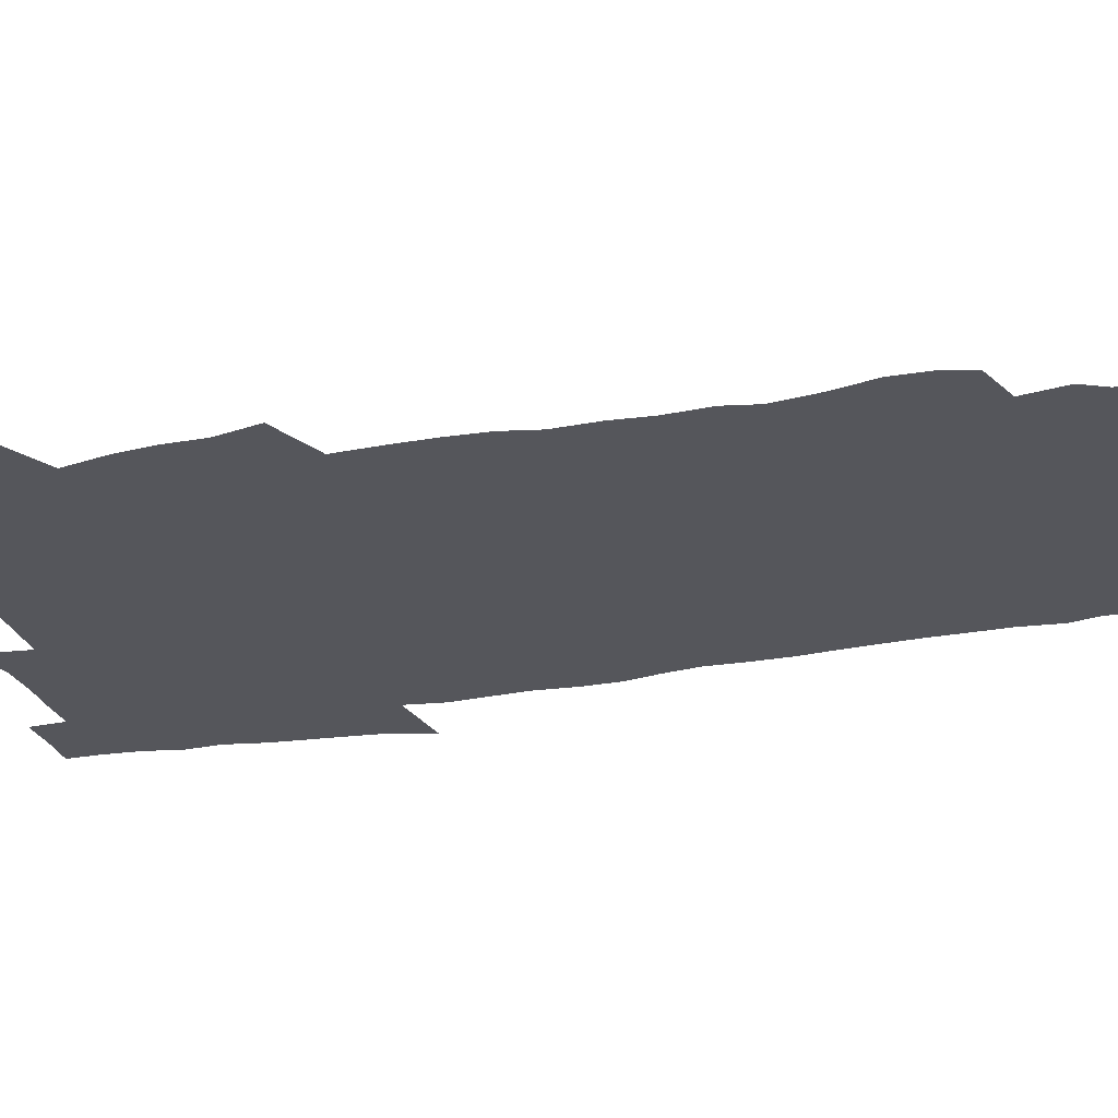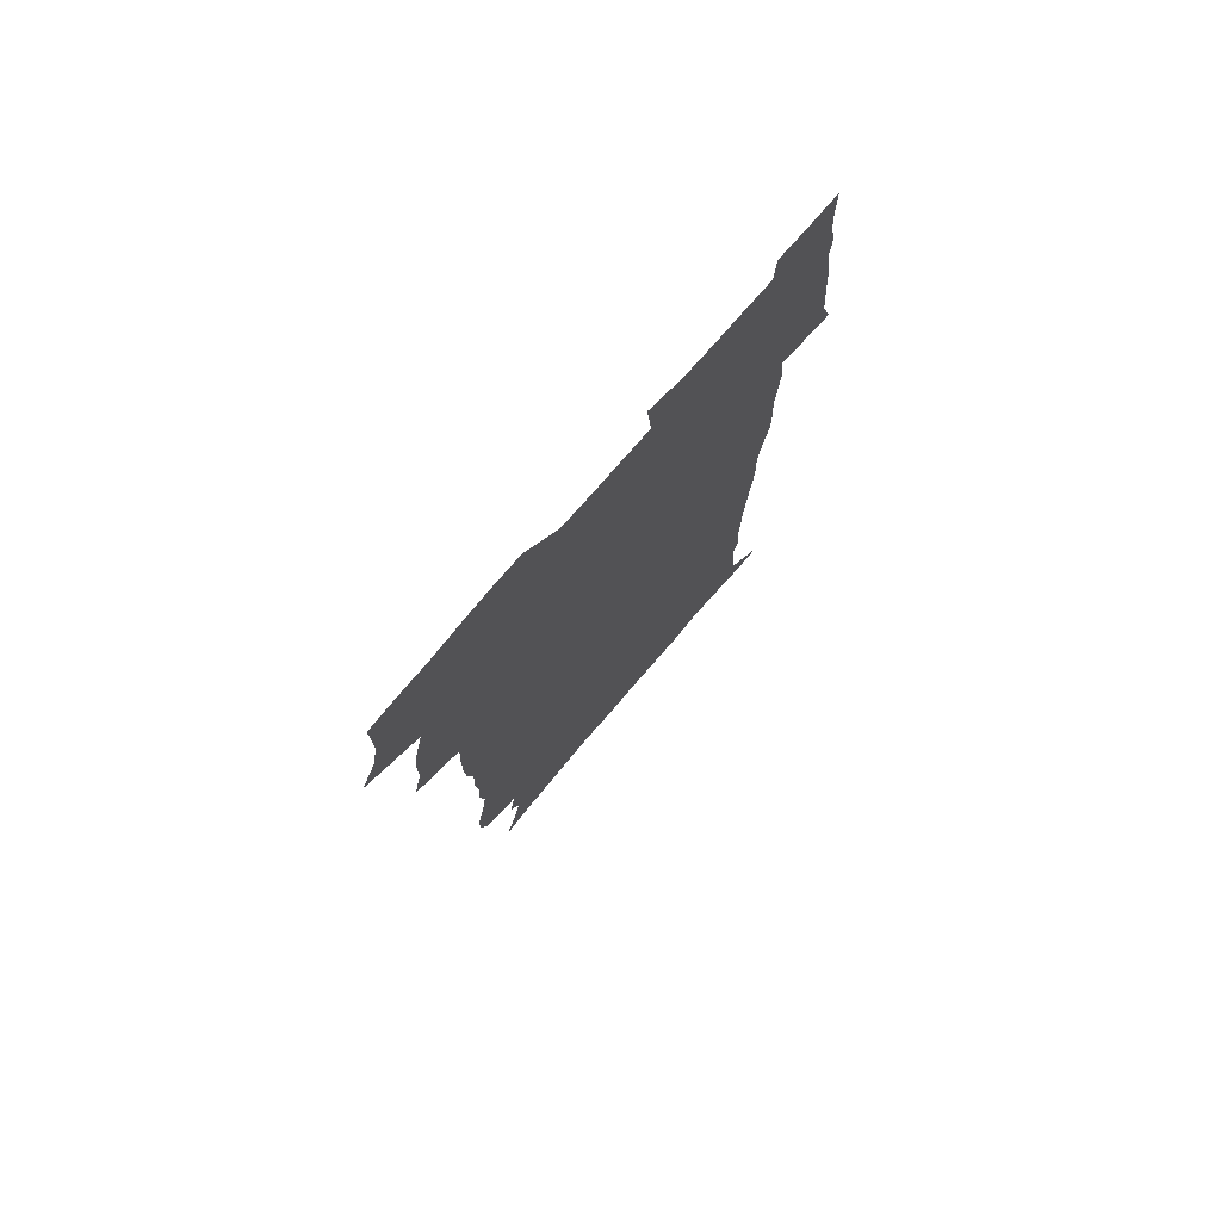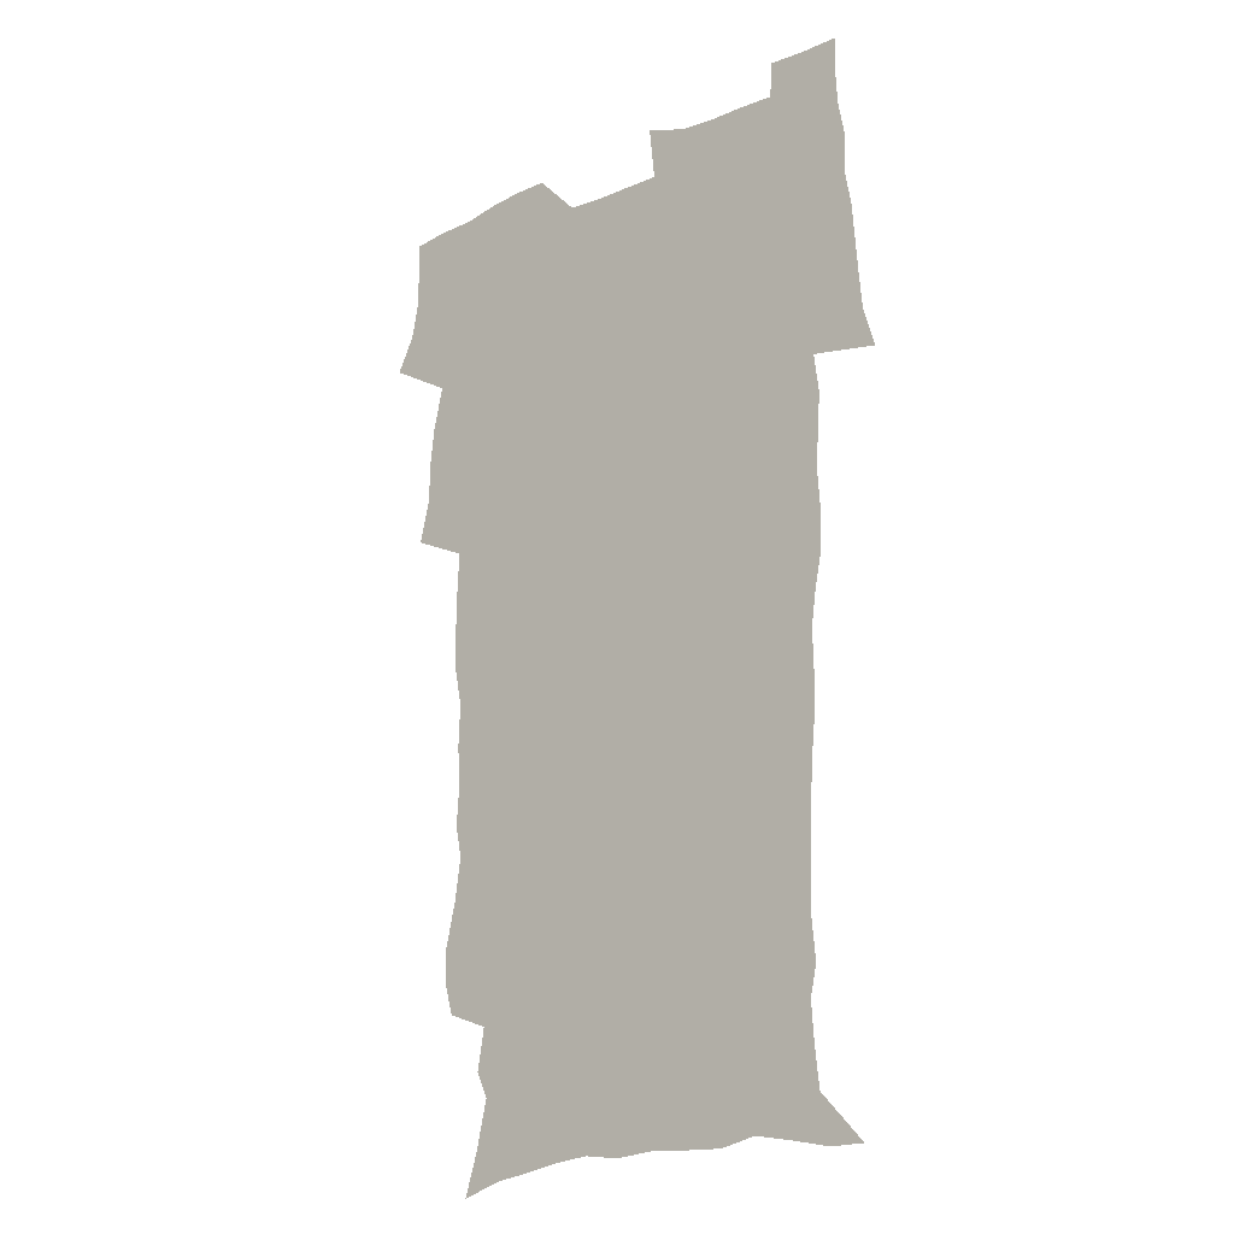
<metadata>
{"format":"obj","ext":"obj","renderer":"f3d","projection":"perspective","resolution":1024,"background":"white","views":[{"elev":-26.2,"azim":-74.7,"up":"+Z"},{"elev":76.5,"azim":-49.3,"up":"+Y"},{"elev":-19.8,"azim":39.8,"up":"+Y"}]}
</metadata>
<code>
v 470.2 524.7 0
v 477.5 539.6 0
v 480.3 554.3 0
v 480.5 569 0
v 480.4 583.7 0
v 486.3 440 0
v 490.6 458.5 0
v 490.7 474.2 0
v 492.7 490.9 0
v 496.7 509.1 0
v 497.7 523.9 0
v 496.4 538.9 0
v 497.1 553.5 0
v 498.1 567.6 0
v 494.9 585.4 0
v 510.7 234.9 0
v 507.3 247.3 0
v 507.1 262 0
v 511.3 280.4 0
v 513.7 297.9 0
v 511.1 311.4 0
v 512.2 328.8 0
v 511.1 344.4 0
v 511.8 362.3 0
v 508.9 377.2 0
v 508.2 393.7 0
v 508.5 411.2 0
v 509.3 429.2 0
v 508 444.9 0
v 509.9 461.8 0
v 508 476.5 0
v 510.8 493.4 0
v 512.4 509.1 0
v 513 523.9 0
v 511 539.1 0
v 514 553.5 0
v 512.3 568.8 0
v 510 585.5 0
v 520.2 163.5 0
v 525.5 180.5 0
v 530.1 200.7 0
v 525.3 210.9 0
v 528.2 228.2 0
v 529.8 245.3 0
v 532.8 263.2 0
v 533 278.5 0
v 532.2 293 0
v 532.5 308.6 0
v 531.1 323 0
v 530.6 338.6 0
v 529.8 353.8 0
v 529.7 370.1 0
v 528.8 385.7 0
v 527.6 401 0
v 526.7 416.6 0
v 528 433.7 0
v 527 448.7 0
v 527.9 464.7 0
v 526.8 479.4 0
v 529.1 495.5 0
v 528 509.9 0
v 528.1 524.6 0
v 528.8 539.2 0
v 528.5 553.8 0
v 526.7 570 0
v 524.2 588.1 0
v 536.8 168.7 0
v 536.5 179.8 0
v 544.6 206.3 0
v 544.2 220.6 0
v 545 236.2 0
v 547.9 254.3 0
v 548.5 269.8 0
v 548.5 284.8 0
v 548.9 300.4 0
v 547.6 314.3 0
v 546.7 328.9 0
v 548.6 347 0
v 546.8 360.3 0
v 546.1 375.4 0
v 545.6 390.8 0
v 544.4 405.5 0
v 543.9 420.8 0
v 542.9 435.5 0
v 543.5 451.3 0
v 543.9 466.6 0
v 544.1 481.6 0
v 544.2 496.2 0
v 544.2 510.5 0
v 544.8 524.8 0
v 544.4 538.9 0
v 544.3 552.7 0
v 541.2 570.9 0
v 538.5 589.5 0
v 549.8 170.5 0
v 554.9 190.2 0
v 558.9 210.5 0
v 561 228 0
v 562.9 245.2 0
v 563.3 260.2 0
v 562.9 274.3 0
v 563 289.5 0
v 562.5 303.8 0
v 561.9 318.2 0
v 561.6 333.4 0
v 561.1 347.7 0
v 561.5 363.9 0
v 561 378.9 0
v 560.1 393.3 0
v 560.7 409.5 0
v 559.8 423.6 0
v 559.4 438.4 0
v 559.2 453.2 0
v 559.6 468.3 0
v 559.8 482.8 0
v 559.5 496.9 0
v 559.5 511.1 0
v 559.3 525.1 0
v 559.2 539 0
v 558.3 553.3 0
v 556.2 570.2 0
v 553.2 589.4 0
v 564.7 173 0
v 569.7 192.9 0
v 574.2 216 0
v 575.4 232.2 0
v 576 247.4 0
v 576.5 262.6 0
v 576.7 277.8 0
v 576.2 291.6 0
v 575.8 306 0
v 575.9 321.4 0
v 575.9 336.5 0
v 575.8 351.3 0
v 576.3 367.6 0
v 575.5 381.5 0
v 574.2 395 0
v 574.5 410.6 0
v 573.9 424.5 0
v 574.5 440.7 0
v 574.1 454.8 0
v 573.9 469 0
v 573.9 483.3 0
v 573.7 497.3 0
v 573.9 511.4 0
v 574 525.3 0
v 573.8 539 0
v 572.6 554 0
v 570.5 571 0
v 580.5 174.5 0
v 582.7 189.2 0
v 586.9 215.4 0
v 588.7 234.4 0
v 589.4 250.1 0
v 589.1 263 0
v 589.5 279.3 0
v 589.2 293.2 0
v 589.2 308.1 0
v 589.5 324 0
v 589.2 337.9 0
v 588.9 350.6 0
v 589.4 368.9 0
v 589.6 383.8 0
v 588.7 397.3 0
v 588.4 411.5 0
v 587.4 424.8 0
v 588.3 441.2 0
v 588.3 455.5 0
v 588.2 469.7 0
v 588.2 483.8 0
v 588.2 497.9 0
v 588.4 511.8 0
v 588 525.6 0
v 587.8 539.3 0
v 587 554 0
v 585.7 569.9 0
v 595.3 172.4 0
v 598.4 194.4 0
v 600.3 215.9 0
v 601.5 235.1 0
v 601.9 250.4 0
v 601.7 263.4 0
v 602.3 280.2 0
v 602.2 294.2 0
v 602.3 309.6 0
v 602.3 323.6 0
v 602.4 337.9 0
v 602.6 353.2 0
v 602.6 368 0
v 602.6 384.6 0
v 602.4 398.2 0
v 602.2 412.5 0
v 602 426.7 0
v 602.1 441.2 0
v 602.3 456.3 0
v 602.4 470.4 0
v 602.2 484.1 0
v 602.3 498.4 0
v 602.5 512.2 0
v 602.2 525.8 0
v 601.7 540.1 0
v 601.4 554.2 0
v 600.5 569.7 0
v 611.4 173.7 0
v 613.1 197.1 0
v 613.7 214.8 0
v 614.2 234.3 0
v 614.5 250.8 0
v 614.7 265.1 0
v 615.2 279.2 0
v 615.2 295.2 0
v 615.2 309.7 0
v 615.2 324.8 0
v 615.4 336.8 0
v 616 355 0
v 615.9 369.2 0
v 616.1 383.2 0
v 615.9 398.5 0
v 615.9 412.4 0
v 615.9 427.4 0
v 616 441.2 0
v 616 456.7 0
v 616.1 470.4 0
v 616.1 484.2 0
v 616.2 498.3 0
v 616.1 512.2 0
v 616.1 526 0
v 616.1 539.7 0
v 615.7 554.4 0
v 615.2 569.4 0
v 612.9 592.4 0
v 627.2 172.5 0
v 627.2 196.9 0
v 627.2 216.6 0
v 627.2 233.1 0
v 627.4 248.6 0
v 627.5 263.5 0
v 628.4 277.1 0
v 627.9 295.4 0
v 628.1 309.8 0
v 628.5 323.7 0
v 628.9 339.9 0
v 629 354.9 0
v 629.2 369.1 0
v 629.4 383.1 0
v 629.5 398.1 0
v 629.6 412.5 0
v 629.9 426.6 0
v 629.9 441.4 0
v 630 455.9 0
v 629.9 470.2 0
v 629.9 484.2 0
v 630.4 497.9 0
v 629.9 512.3 0
v 630.2 526.1 0
v 630.1 540.1 0
v 630 554.3 0
v 629.8 570.2 0
v 630.4 586.1 0
v 642.9 171.8 0
v 641.7 194.5 0
v 640.5 215.6 0
v 640.1 232.5 0
v 640.8 246.2 0
v 641.7 259.3 0
v 641.3 276.8 0
v 641.4 292.3 0
v 641.1 308.3 0
v 642 321.6 0
v 641.9 338.8 0
v 642.2 353.4 0
v 642.5 368.1 0
v 643 382.1 0
v 643.6 396.5 0
v 643.7 411.3 0
v 643.8 426.2 0
v 644.2 440.4 0
v 644.2 455 0
v 644.2 469.6 0
v 644.5 483.7 0
v 644.4 498 0
v 644.8 511.9 0
v 644.3 526.3 0
v 644.3 540.2 0
v 644.5 554.7 0
v 644.7 570.5 0
v 645.5 584.8 0
v 657.7 174.9 0
v 656.2 193 0
v 654.2 213.1 0
v 653.7 229.5 0
v 654.1 244.3 0
v 654 260.2 0
v 655.1 273.8 0
v 654.6 290.3 0
v 655.2 304.9 0
v 655 321 0
v 656.1 335.1 0
v 656.7 349.8 0
v 656.8 365.2 0
v 656.7 380.5 0
v 658 394.6 0
v 658.2 409.6 0
v 658.3 424.6 0
v 658.6 439.3 0
v 658.7 454.1 0
v 659 468.6 0
v 659.1 483 0
v 658.4 497.8 0
v 659 511.8 0
v 658.9 526.1 0
v 659.1 540.4 0
v 659.1 554.8 0
v 659.5 569.6 0
v 660.2 584.7 0
v 673.4 171.9 0
v 672.3 187.6 0
v 669.6 207.4 0
v 668.6 224.4 0
v 668.7 239.6 0
v 668.6 255.1 0
v 669 270.1 0
v 668.7 286 0
v 669.2 301 0
v 669 317.1 0
v 670 331.7 0
v 670.9 346.5 0
v 671.2 362 0
v 672.7 376.2 0
v 675.1 390.1 0
v 673.9 406.6 0
v 674.8 421.5 0
v 674.2 437.2 0
v 675 451.9 0
v 674.9 467 0
v 675.2 481.7 0
v 674.8 496.6 0
v 673.7 511.5 0
v 674.6 525.7 0
v 673.2 540.7 0
v 673.6 554.5 0
v 674.1 568.6 0
v 674.9 583.9 0
v 675.9 599 0
v 689.5 168.5 0
v 685.7 187.6 0
v 684 203.9 0
v 682.9 219.9 0
v 685.7 232.2 0
v 684.1 249 0
v 684.5 263.7 0
v 684.8 279 0
v 685.6 293.9 0
v 686.6 308.9 0
v 688 323.6 0
v 688.3 339.5 0
v 687.9 356.1 0
v 689.9 370.6 0
v 692.9 384.8 0
v 693.3 400.7 0
v 692.2 417.6 0
v 693.1 433 0
v 694.2 448.3 0
v 692.2 464.8 0
v 693.3 479.4 0
v 694.2 494.1 0
v 691.5 509.9 0
v 691.7 524.5 0
v 689.8 539.8 0
v 689 554.3 0
v 688.5 568.4 0
v 689.9 583 0
v 690.9 598 0
v 703.5 168.5 0
v 720.1 459.9 0
v 715.3 476.4 0
v 714 491.6 0
v 712.9 506.9 0
v 711.8 522.1 0
v 709.1 538 0
v 710 553 0
v 707.2 568.4 0
v 706.4 583.2 0
v 706.7 597.9 0
f 10 11 1
f 1 11 2
f 11 12 2
f 2 12 3
f 12 13 3
f 3 13 4
f 13 14 4
f 4 14 5
f 14 15 5
f 28 29 6
f 6 29 7
f 29 30 7
f 7 30 8
f 30 31 8
f 8 31 9
f 31 32 9
f 9 32 10
f 32 33 10
f 10 33 11
f 33 34 11
f 11 34 12
f 34 35 12
f 12 35 13
f 35 36 13
f 13 36 14
f 36 37 14
f 14 37 15
f 37 38 15
f 43 44 16
f 16 44 17
f 44 45 17
f 17 45 18
f 45 46 18
f 18 46 19
f 46 47 19
f 19 47 20
f 47 48 20
f 20 48 21
f 48 49 21
f 21 49 22
f 49 50 22
f 22 50 23
f 50 51 23
f 23 51 24
f 51 52 24
f 24 52 25
f 52 53 25
f 25 53 26
f 53 54 26
f 26 54 27
f 54 55 27
f 27 55 28
f 55 56 28
f 28 56 29
f 56 57 29
f 29 57 30
f 57 58 30
f 30 58 31
f 58 59 31
f 31 59 32
f 59 60 32
f 32 60 33
f 60 61 33
f 33 61 34
f 61 62 34
f 34 62 35
f 62 63 35
f 35 63 36
f 63 64 36
f 36 64 37
f 64 65 37
f 37 65 38
f 65 66 38
f 39 67 40
f 67 68 40
f 40 68 41
f 68 69 41
f 41 69 42
f 69 70 42
f 42 70 43
f 70 71 43
f 43 71 44
f 71 72 44
f 44 72 45
f 72 73 45
f 45 73 46
f 73 74 46
f 46 74 47
f 74 75 47
f 47 75 48
f 75 76 48
f 48 76 49
f 76 77 49
f 49 77 50
f 77 78 50
f 50 78 51
f 78 79 51
f 51 79 52
f 79 80 52
f 52 80 53
f 80 81 53
f 53 81 54
f 81 82 54
f 54 82 55
f 82 83 55
f 55 83 56
f 83 84 56
f 56 84 57
f 84 85 57
f 57 85 58
f 85 86 58
f 58 86 59
f 86 87 59
f 59 87 60
f 87 88 60
f 60 88 61
f 88 89 61
f 61 89 62
f 89 90 62
f 62 90 63
f 90 91 63
f 63 91 64
f 91 92 64
f 64 92 65
f 92 93 65
f 65 93 66
f 93 94 66
f 67 95 68
f 95 96 68
f 68 96 69
f 96 97 69
f 69 97 70
f 97 98 70
f 70 98 71
f 98 99 71
f 71 99 72
f 99 100 72
f 72 100 73
f 100 101 73
f 73 101 74
f 101 102 74
f 74 102 75
f 102 103 75
f 75 103 76
f 103 104 76
f 76 104 77
f 104 105 77
f 77 105 78
f 105 106 78
f 78 106 79
f 106 107 79
f 79 107 80
f 107 108 80
f 80 108 81
f 108 109 81
f 81 109 82
f 109 110 82
f 82 110 83
f 110 111 83
f 83 111 84
f 111 112 84
f 84 112 85
f 112 113 85
f 85 113 86
f 113 114 86
f 86 114 87
f 114 115 87
f 87 115 88
f 115 116 88
f 88 116 89
f 116 117 89
f 89 117 90
f 117 118 90
f 90 118 91
f 118 119 91
f 91 119 92
f 119 120 92
f 92 120 93
f 120 121 93
f 93 121 94
f 121 122 94
f 95 123 96
f 123 124 96
f 96 124 97
f 124 125 97
f 97 125 98
f 125 126 98
f 98 126 99
f 126 127 99
f 99 127 100
f 127 128 100
f 100 128 101
f 128 129 101
f 101 129 102
f 129 130 102
f 102 130 103
f 130 131 103
f 103 131 104
f 131 132 104
f 104 132 105
f 132 133 105
f 105 133 106
f 133 134 106
f 106 134 107
f 134 135 107
f 107 135 108
f 135 136 108
f 108 136 109
f 136 137 109
f 109 137 110
f 137 138 110
f 110 138 111
f 138 139 111
f 111 139 112
f 139 140 112
f 112 140 113
f 140 141 113
f 113 141 114
f 141 142 114
f 114 142 115
f 142 143 115
f 115 143 116
f 143 144 116
f 116 144 117
f 144 145 117
f 117 145 118
f 145 146 118
f 118 146 119
f 146 147 119
f 119 147 120
f 147 148 120
f 120 148 121
f 148 149 121
f 121 149 122
f 123 150 124
f 150 151 124
f 124 151 125
f 151 152 125
f 125 152 126
f 152 153 126
f 126 153 127
f 153 154 127
f 127 154 128
f 154 155 128
f 128 155 129
f 155 156 129
f 129 156 130
f 156 157 130
f 130 157 131
f 157 158 131
f 131 158 132
f 158 159 132
f 132 159 133
f 159 160 133
f 133 160 134
f 160 161 134
f 134 161 135
f 161 162 135
f 135 162 136
f 162 163 136
f 136 163 137
f 163 164 137
f 137 164 138
f 164 165 138
f 138 165 139
f 165 166 139
f 139 166 140
f 166 167 140
f 140 167 141
f 167 168 141
f 141 168 142
f 168 169 142
f 142 169 143
f 169 170 143
f 143 170 144
f 170 171 144
f 144 171 145
f 171 172 145
f 145 172 146
f 172 173 146
f 146 173 147
f 173 174 147
f 147 174 148
f 174 175 148
f 148 175 149
f 175 176 149
f 150 177 151
f 177 178 151
f 151 178 152
f 178 179 152
f 152 179 153
f 179 180 153
f 153 180 154
f 180 181 154
f 154 181 155
f 181 182 155
f 155 182 156
f 182 183 156
f 156 183 157
f 183 184 157
f 157 184 158
f 184 185 158
f 158 185 159
f 185 186 159
f 159 186 160
f 186 187 160
f 160 187 161
f 187 188 161
f 161 188 162
f 188 189 162
f 162 189 163
f 189 190 163
f 163 190 164
f 190 191 164
f 164 191 165
f 191 192 165
f 165 192 166
f 192 193 166
f 166 193 167
f 193 194 167
f 167 194 168
f 194 195 168
f 168 195 169
f 195 196 169
f 169 196 170
f 196 197 170
f 170 197 171
f 197 198 171
f 171 198 172
f 198 199 172
f 172 199 173
f 199 200 173
f 173 200 174
f 200 201 174
f 174 201 175
f 201 202 175
f 175 202 176
f 202 203 176
f 177 204 178
f 204 205 178
f 178 205 179
f 205 206 179
f 179 206 180
f 206 207 180
f 180 207 181
f 207 208 181
f 181 208 182
f 208 209 182
f 182 209 183
f 209 210 183
f 183 210 184
f 210 211 184
f 184 211 185
f 211 212 185
f 185 212 186
f 212 213 186
f 186 213 187
f 213 214 187
f 187 214 188
f 214 215 188
f 188 215 189
f 215 216 189
f 189 216 190
f 216 217 190
f 190 217 191
f 217 218 191
f 191 218 192
f 218 219 192
f 192 219 193
f 219 220 193
f 193 220 194
f 220 221 194
f 194 221 195
f 221 222 195
f 195 222 196
f 222 223 196
f 196 223 197
f 223 224 197
f 197 224 198
f 224 225 198
f 198 225 199
f 225 226 199
f 199 226 200
f 226 227 200
f 200 227 201
f 227 228 201
f 201 228 202
f 228 229 202
f 202 229 203
f 229 230 203
f 204 232 205
f 232 233 205
f 205 233 206
f 233 234 206
f 206 234 207
f 234 235 207
f 207 235 208
f 235 236 208
f 208 236 209
f 236 237 209
f 209 237 210
f 237 238 210
f 210 238 211
f 238 239 211
f 211 239 212
f 239 240 212
f 212 240 213
f 240 241 213
f 213 241 214
f 241 242 214
f 214 242 215
f 242 243 215
f 215 243 216
f 243 244 216
f 216 244 217
f 244 245 217
f 217 245 218
f 245 246 218
f 218 246 219
f 246 247 219
f 219 247 220
f 247 248 220
f 220 248 221
f 248 249 221
f 221 249 222
f 249 250 222
f 222 250 223
f 250 251 223
f 223 251 224
f 251 252 224
f 224 252 225
f 252 253 225
f 225 253 226
f 253 254 226
f 226 254 227
f 254 255 227
f 227 255 228
f 255 256 228
f 228 256 229
f 256 257 229
f 229 257 230
f 257 258 230
f 230 258 231
f 258 259 231
f 232 260 233
f 260 261 233
f 233 261 234
f 261 262 234
f 234 262 235
f 262 263 235
f 235 263 236
f 263 264 236
f 236 264 237
f 264 265 237
f 237 265 238
f 265 266 238
f 238 266 239
f 266 267 239
f 239 267 240
f 267 268 240
f 240 268 241
f 268 269 241
f 241 269 242
f 269 270 242
f 242 270 243
f 270 271 243
f 243 271 244
f 271 272 244
f 244 272 245
f 272 273 245
f 245 273 246
f 273 274 246
f 246 274 247
f 274 275 247
f 247 275 248
f 275 276 248
f 248 276 249
f 276 277 249
f 249 277 250
f 277 278 250
f 250 278 251
f 278 279 251
f 251 279 252
f 279 280 252
f 252 280 253
f 280 281 253
f 253 281 254
f 281 282 254
f 254 282 255
f 282 283 255
f 255 283 256
f 283 284 256
f 256 284 257
f 284 285 257
f 257 285 258
f 285 286 258
f 258 286 259
f 286 287 259
f 260 288 261
f 288 289 261
f 261 289 262
f 289 290 262
f 262 290 263
f 290 291 263
f 263 291 264
f 291 292 264
f 264 292 265
f 292 293 265
f 265 293 266
f 293 294 266
f 266 294 267
f 294 295 267
f 267 295 268
f 295 296 268
f 268 296 269
f 296 297 269
f 269 297 270
f 297 298 270
f 270 298 271
f 298 299 271
f 271 299 272
f 299 300 272
f 272 300 273
f 300 301 273
f 273 301 274
f 301 302 274
f 274 302 275
f 302 303 275
f 275 303 276
f 303 304 276
f 276 304 277
f 304 305 277
f 277 305 278
f 305 306 278
f 278 306 279
f 306 307 279
f 279 307 280
f 307 308 280
f 280 308 281
f 308 309 281
f 281 309 282
f 309 310 282
f 282 310 283
f 310 311 283
f 283 311 284
f 311 312 284
f 284 312 285
f 312 313 285
f 285 313 286
f 313 314 286
f 286 314 287
f 314 315 287
f 288 316 289
f 316 317 289
f 289 317 290
f 317 318 290
f 290 318 291
f 318 319 291
f 291 319 292
f 319 320 292
f 292 320 293
f 320 321 293
f 293 321 294
f 321 322 294
f 294 322 295
f 322 323 295
f 295 323 296
f 323 324 296
f 296 324 297
f 324 325 297
f 297 325 298
f 325 326 298
f 298 326 299
f 326 327 299
f 299 327 300
f 327 328 300
f 300 328 301
f 328 329 301
f 301 329 302
f 329 330 302
f 302 330 303
f 330 331 303
f 303 331 304
f 331 332 304
f 304 332 305
f 332 333 305
f 305 333 306
f 333 334 306
f 306 334 307
f 334 335 307
f 307 335 308
f 335 336 308
f 308 336 309
f 336 337 309
f 309 337 310
f 337 338 310
f 310 338 311
f 338 339 311
f 311 339 312
f 339 340 312
f 312 340 313
f 340 341 313
f 313 341 314
f 341 342 314
f 314 342 315
f 342 343 315
f 316 345 317
f 345 346 317
f 317 346 318
f 346 347 318
f 318 347 319
f 347 348 319
f 319 348 320
f 348 349 320
f 320 349 321
f 349 350 321
f 321 350 322
f 350 351 322
f 322 351 323
f 351 352 323
f 323 352 324
f 352 353 324
f 324 353 325
f 353 354 325
f 325 354 326
f 354 355 326
f 326 355 327
f 355 356 327
f 327 356 328
f 356 357 328
f 328 357 329
f 357 358 329
f 329 358 330
f 358 359 330
f 330 359 331
f 359 360 331
f 331 360 332
f 360 361 332
f 332 361 333
f 361 362 333
f 333 362 334
f 362 363 334
f 334 363 335
f 363 364 335
f 335 364 336
f 364 365 336
f 336 365 337
f 365 366 337
f 337 366 338
f 366 367 338
f 338 367 339
f 367 368 339
f 339 368 340
f 368 369 340
f 340 369 341
f 369 370 341
f 341 370 342
f 370 371 342
f 342 371 343
f 371 372 343
f 343 372 344
f 372 373 344
f 345 374 346
f 364 375 365
f 375 376 365
f 365 376 366
f 376 377 366
f 366 377 367
f 377 378 367
f 367 378 368
f 378 379 368
f 368 379 369
f 379 380 369
f 369 380 370
f 380 381 370
f 370 381 371
f 381 382 371
f 371 382 372
f 382 383 372
f 372 383 373
f 383 384 373

</code>
